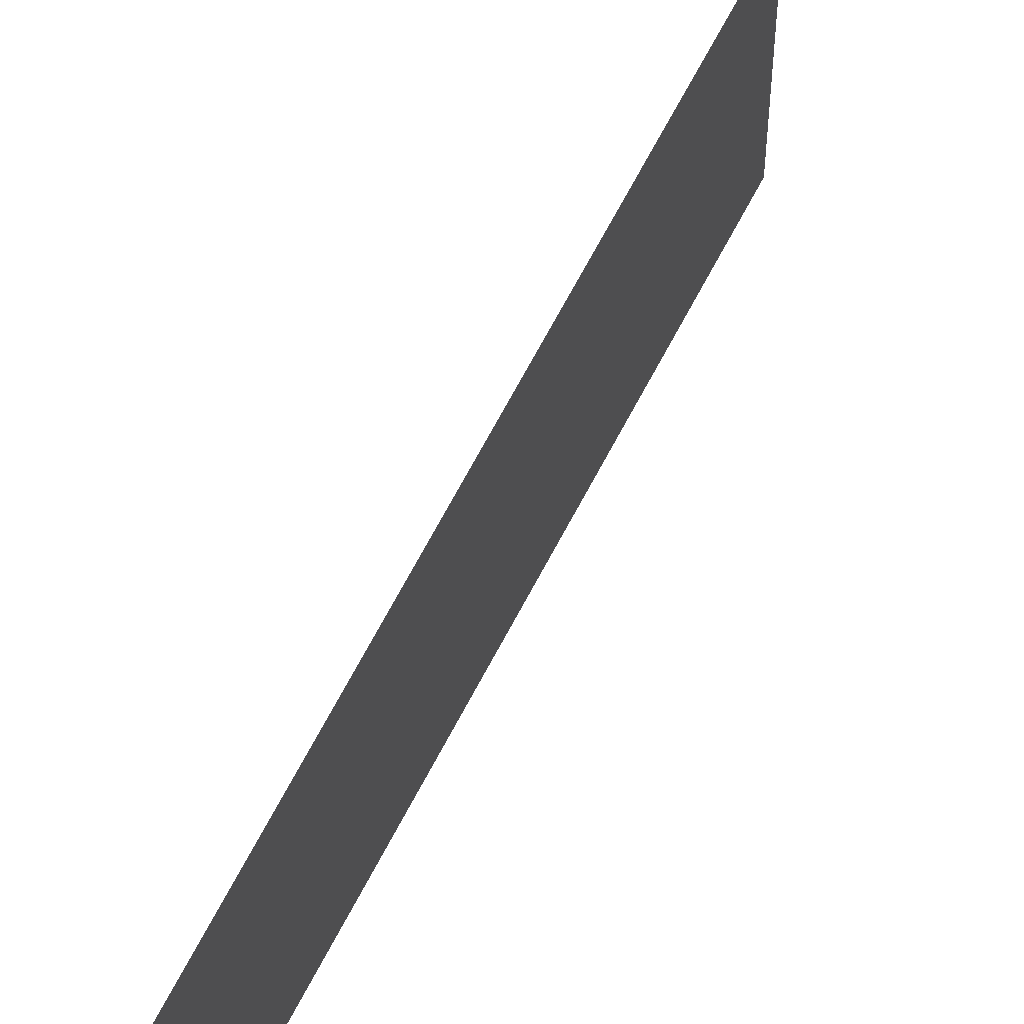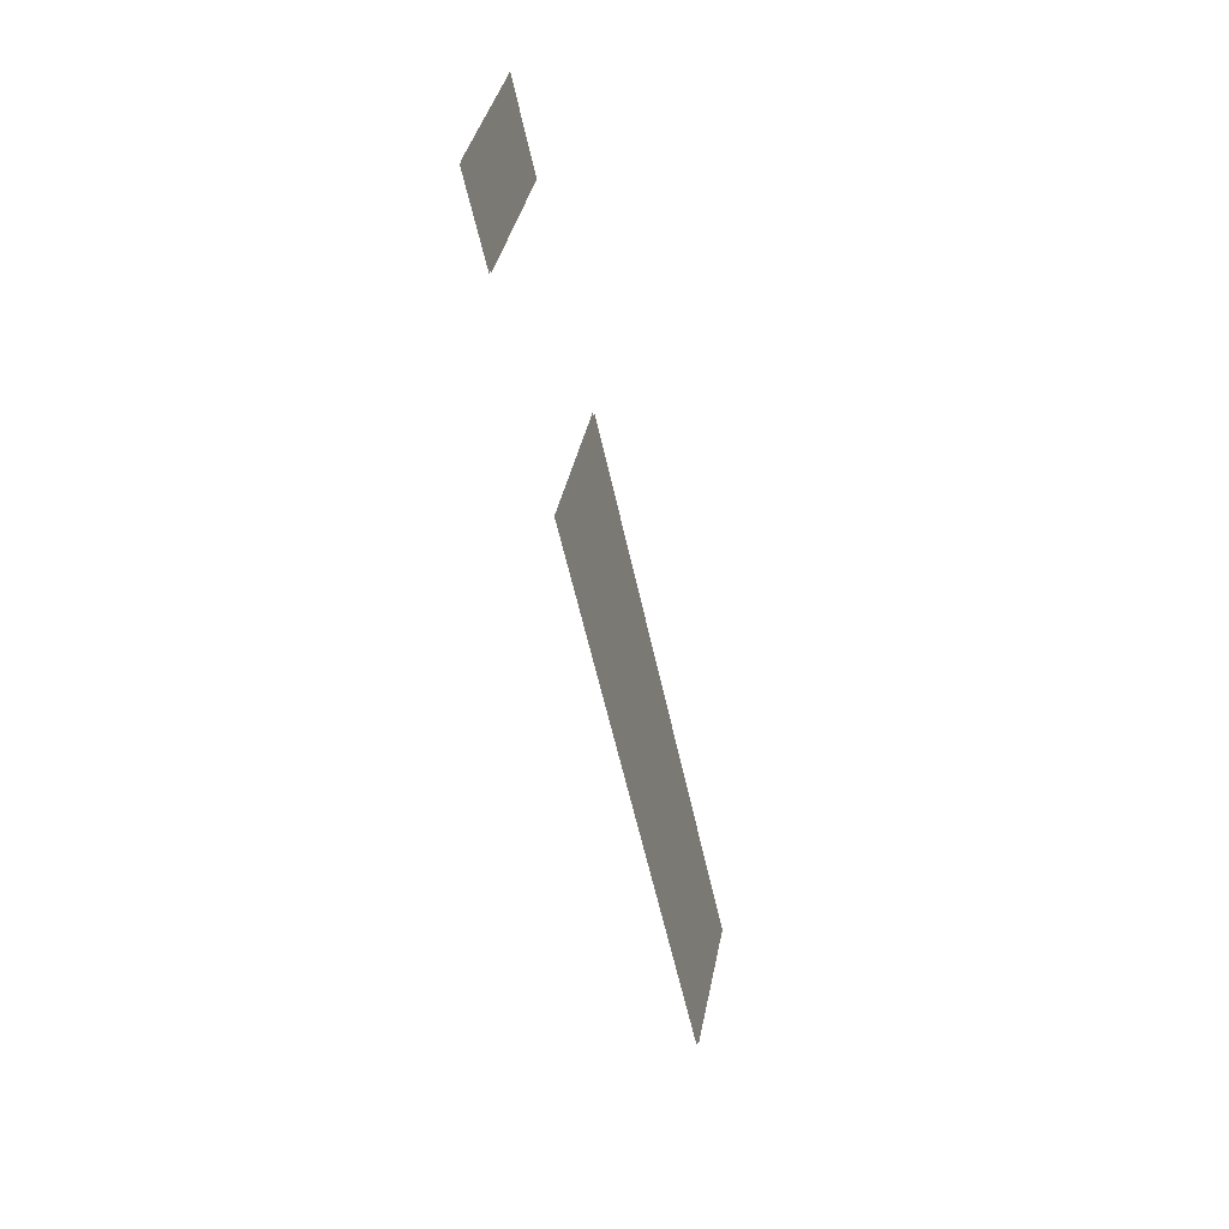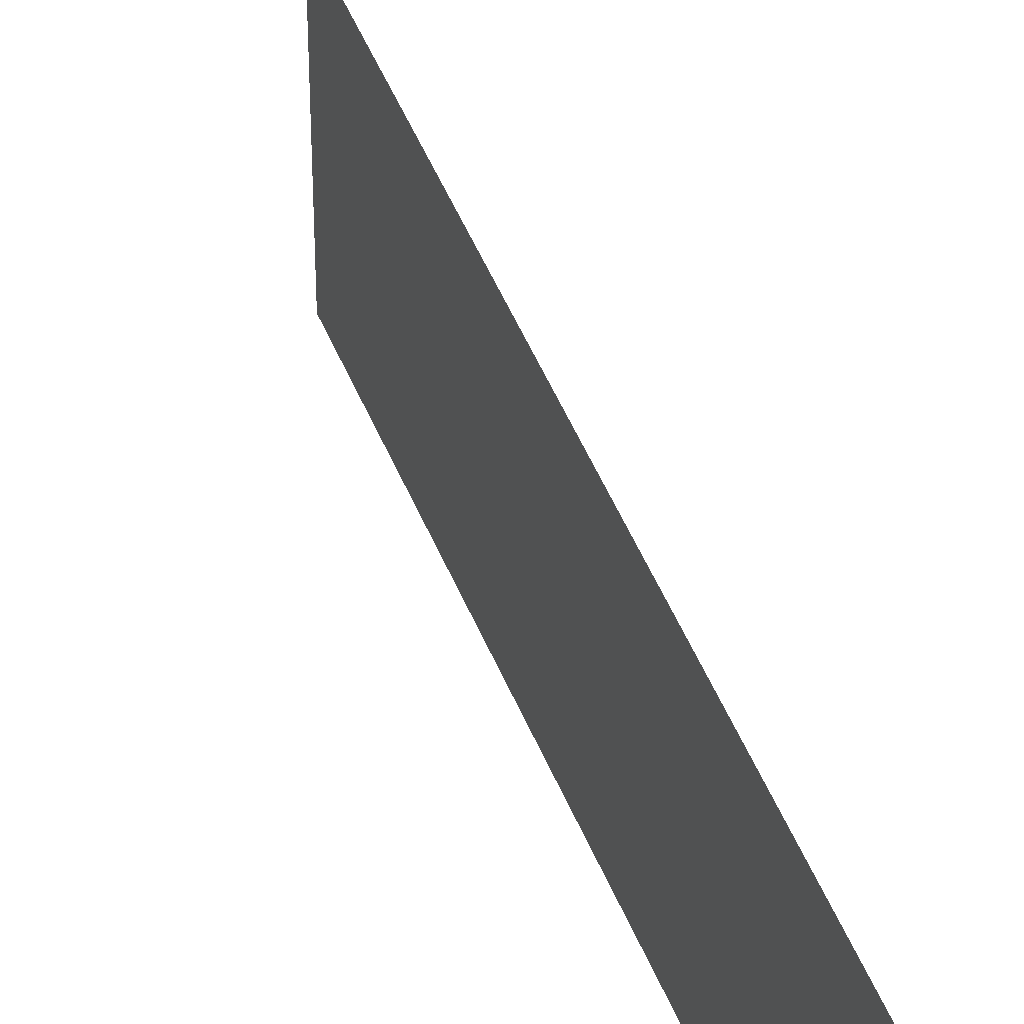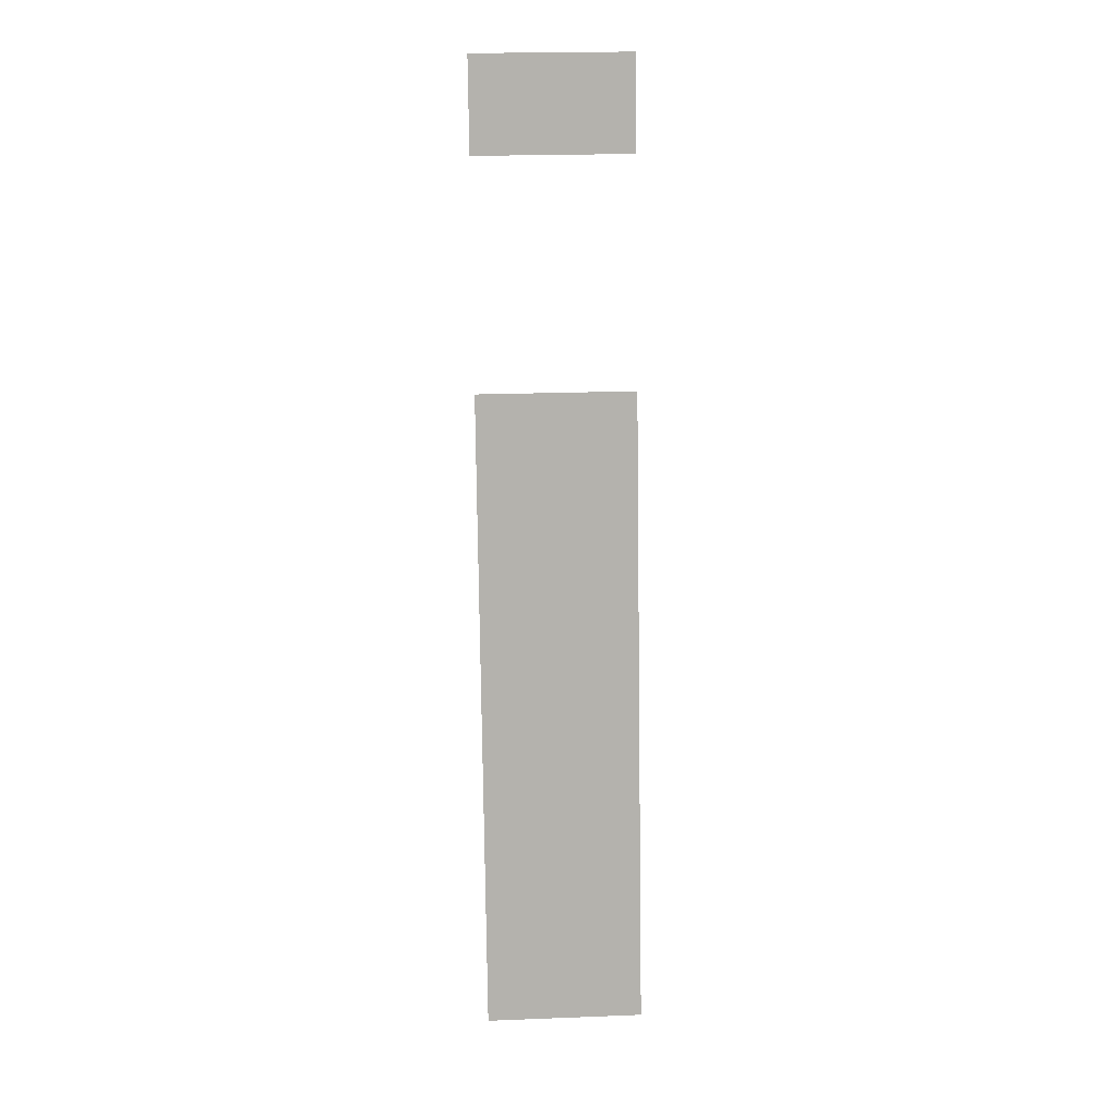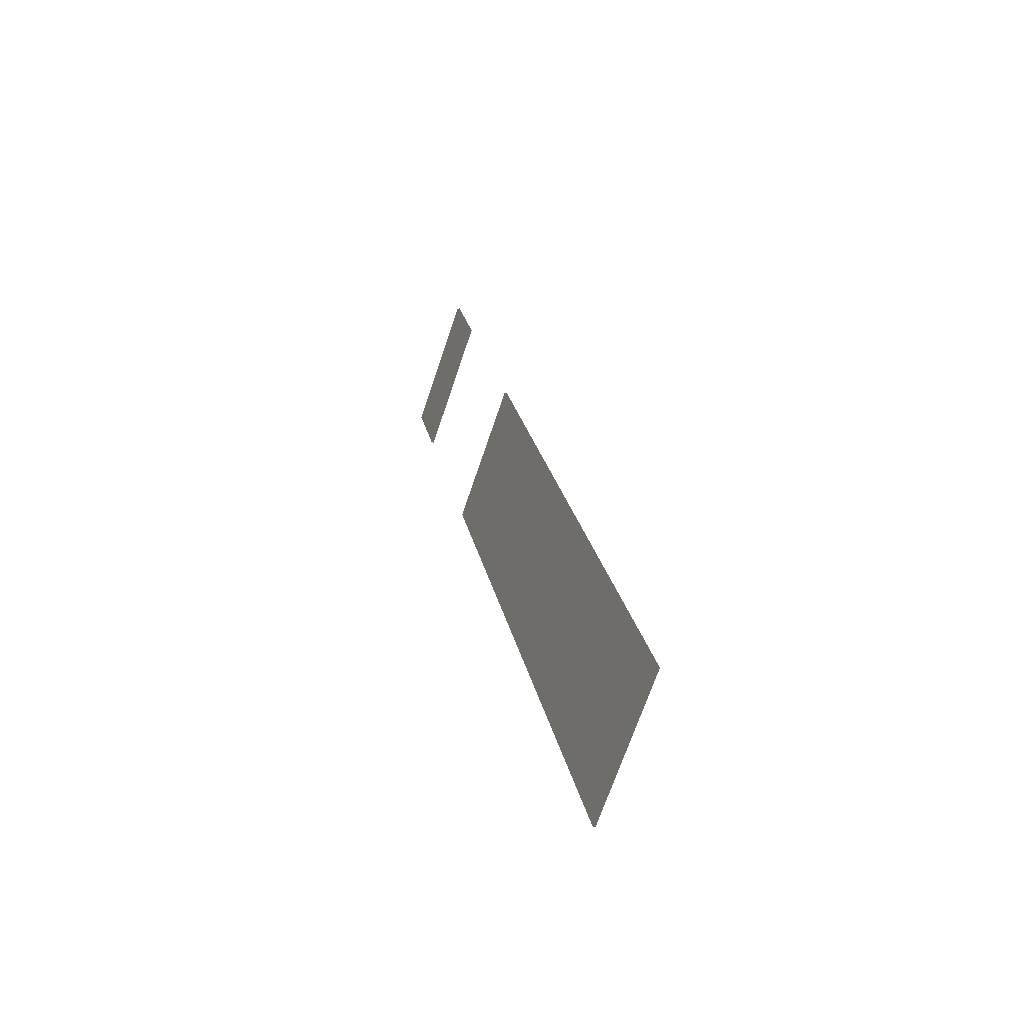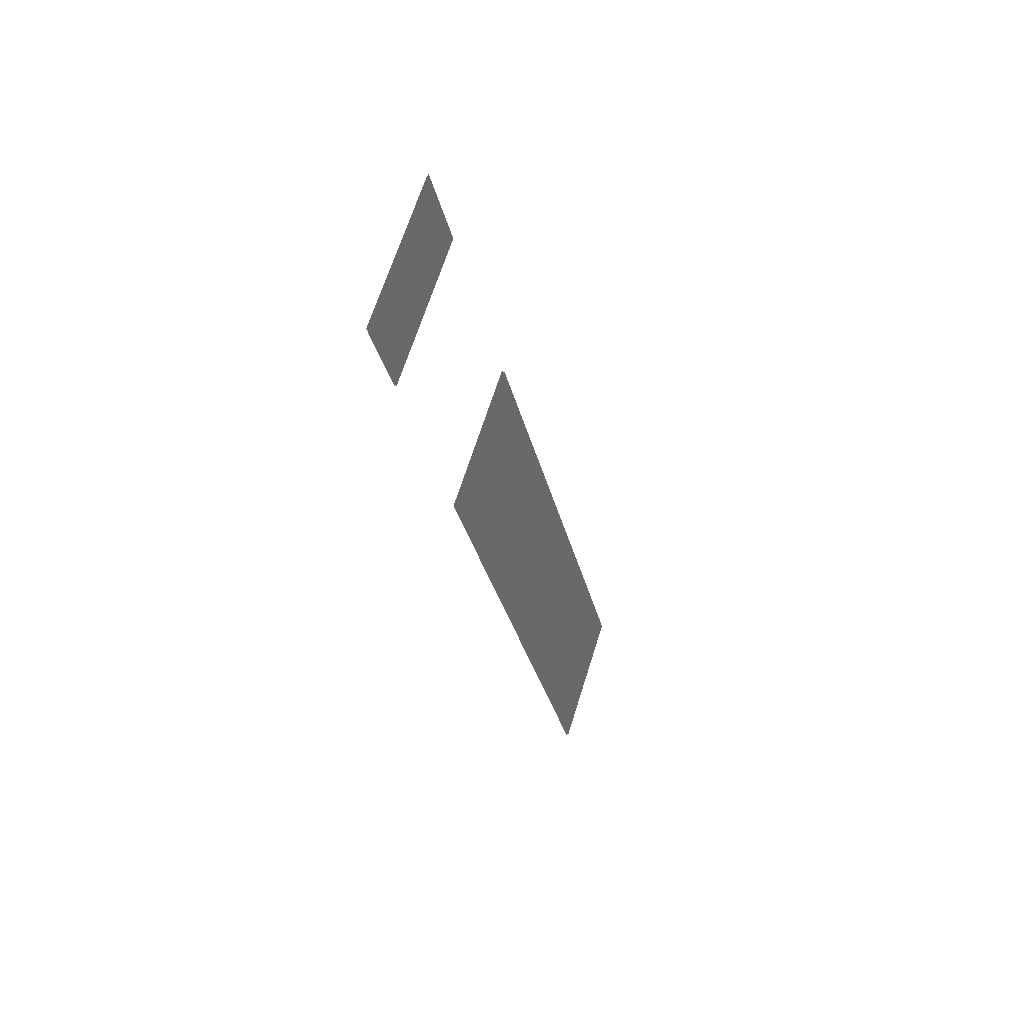
<metadata>
{"format":"obj","ext":"obj","renderer":"f3d","projection":"perspective","resolution":1024,"background":"white","views":[{"elev":67.0,"azim":15.6,"up":"+Z"},{"elev":38.5,"azim":-169.0,"up":"+Y"},{"elev":48.5,"azim":-33.4,"up":"+Z"},{"elev":22.9,"azim":-93.7,"up":"+Y"},{"elev":-69.3,"azim":161.4,"up":"+Y"},{"elev":65.9,"azim":-162.6,"up":"+Y"}]}
</metadata>
<code>
o _1WALL_Pitbox01_02_SUB2_Scene.300
v 2.58e+04 6.16e+04 -892.7
v 2.589e+04 6.204e+04 -892.8
v 2.589e+04 6.204e+04 -784.7
v 2.58e+04 6.16e+04 -784.6
v 2.589e+04 6.204e+04 -784.7
v 2.589e+04 6.204e+04 -892.8
v 2.58e+04 6.16e+04 -892.7
v 2.58e+04 6.16e+04 -784.6
v 2.592e+04 6.219e+04 -892.7
v 2.593e+04 6.225e+04 -892.7
v 2.593e+04 6.225e+04 -784.6
v 2.592e+04 6.219e+04 -784.6
v 2.592e+04 6.219e+04 -892.7
v 2.592e+04 6.219e+04 -784.6
v 2.593e+04 6.225e+04 -784.6
v 2.593e+04 6.225e+04 -892.7
f 1 3 2
f 3 1 4
f 5 7 6
f 7 5 8
f 9 11 10
f 11 9 12
f 13 15 14
f 15 13 16

</code>
